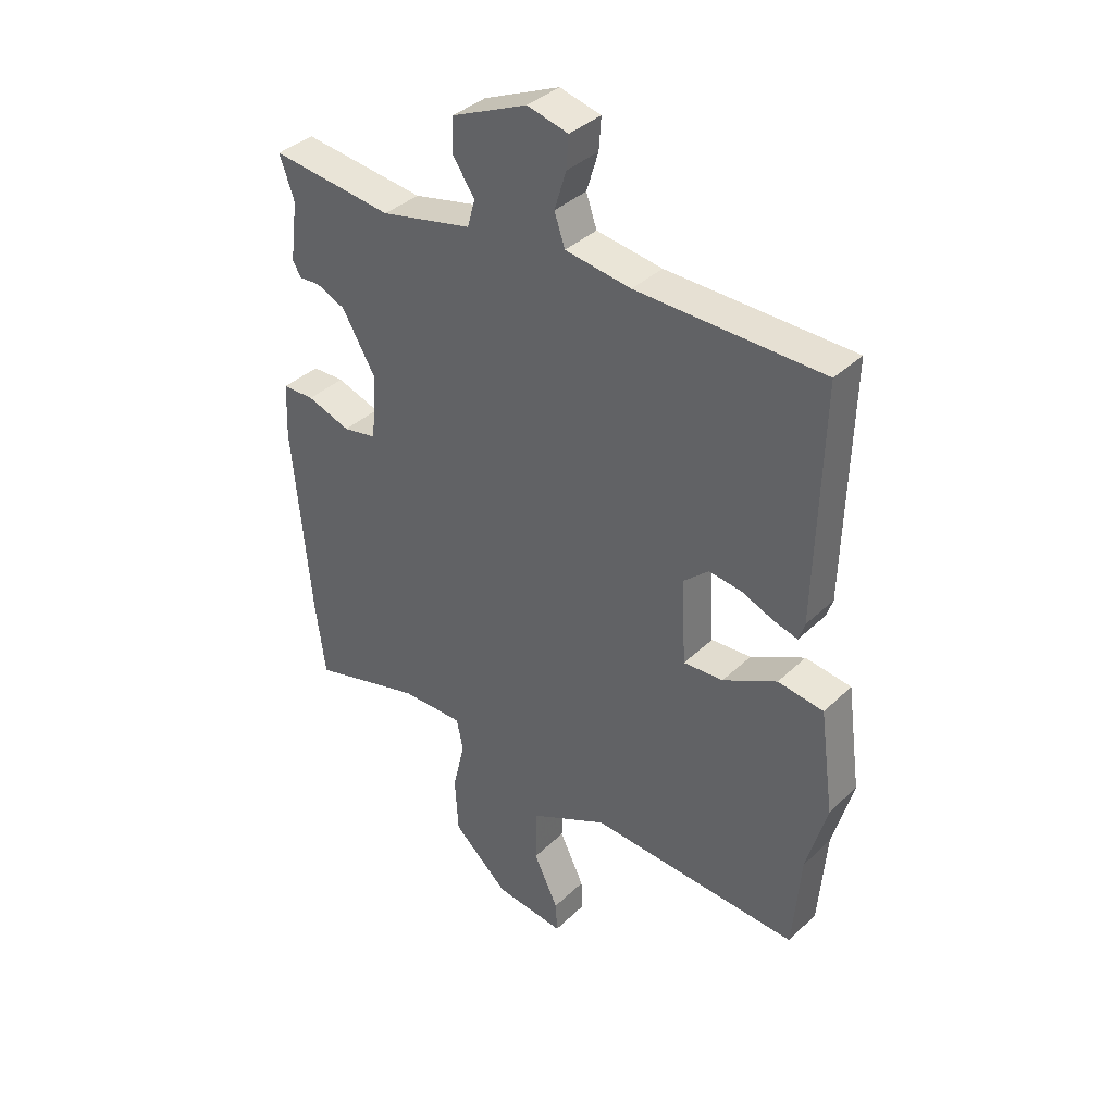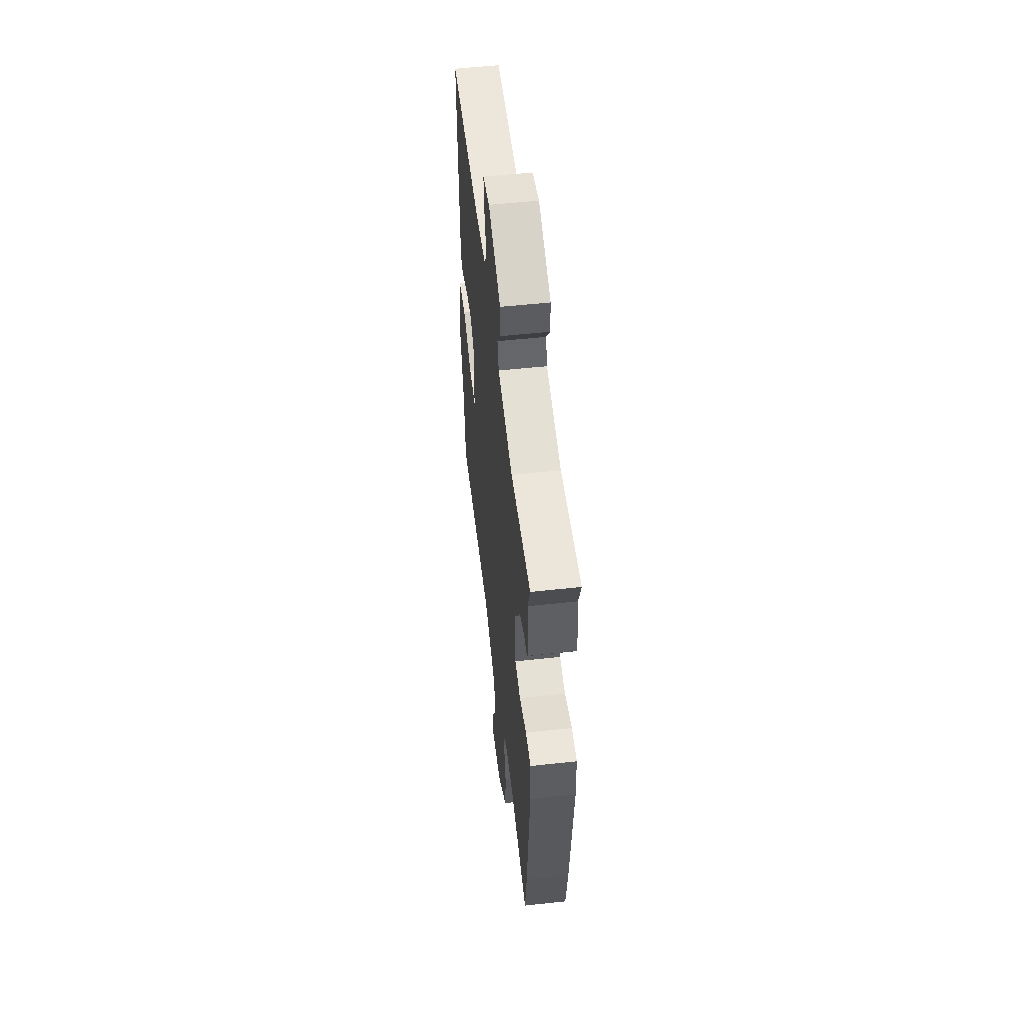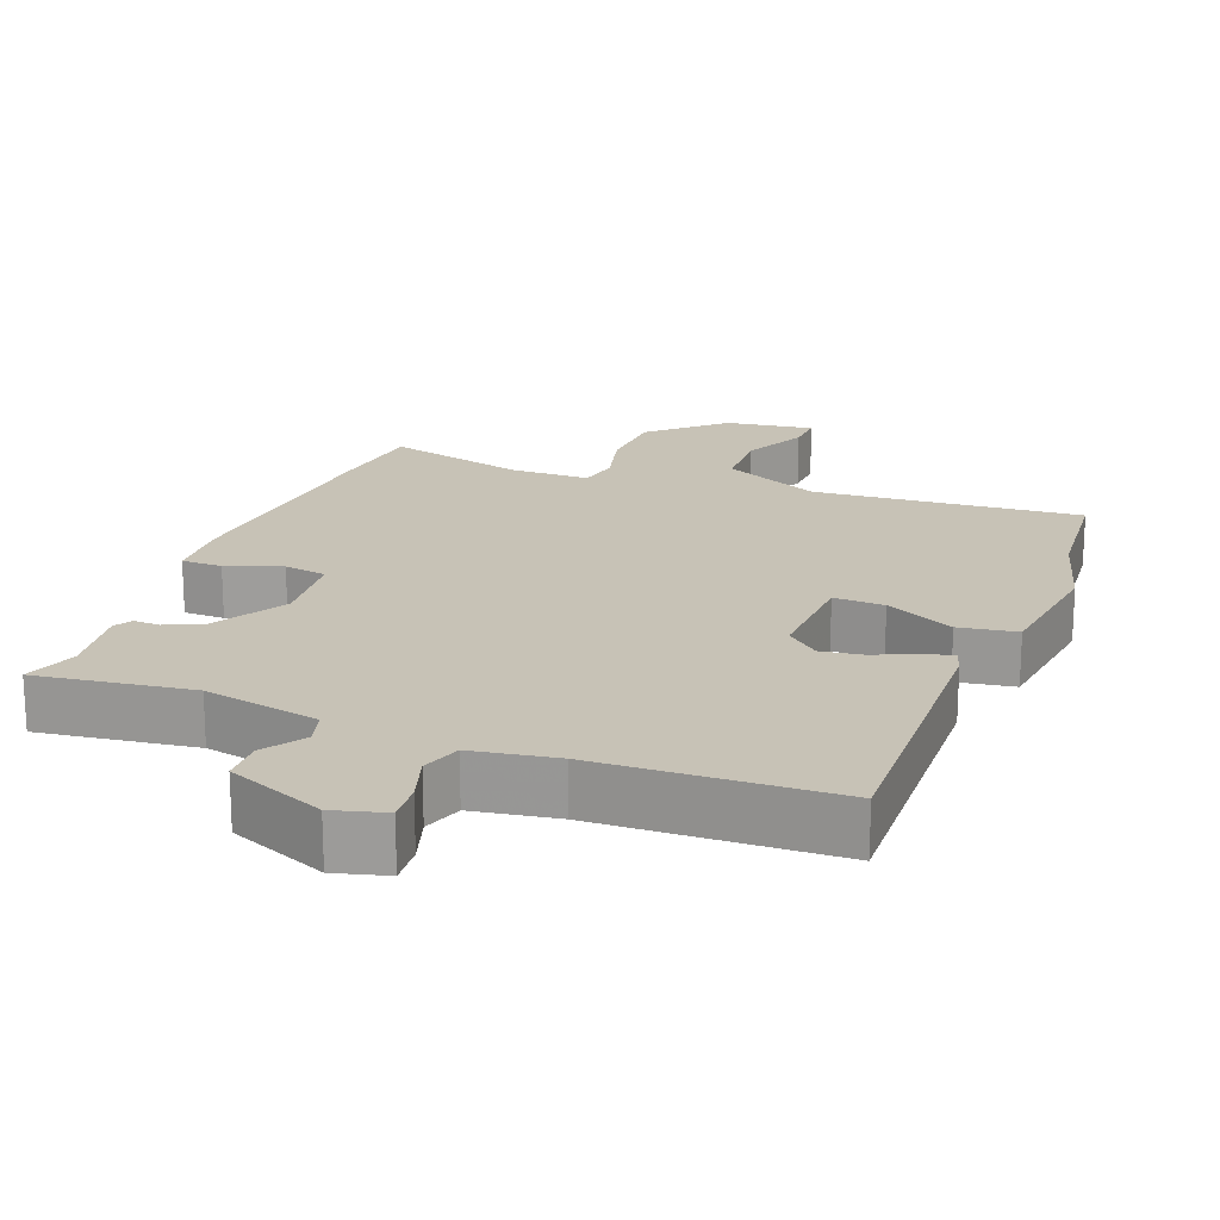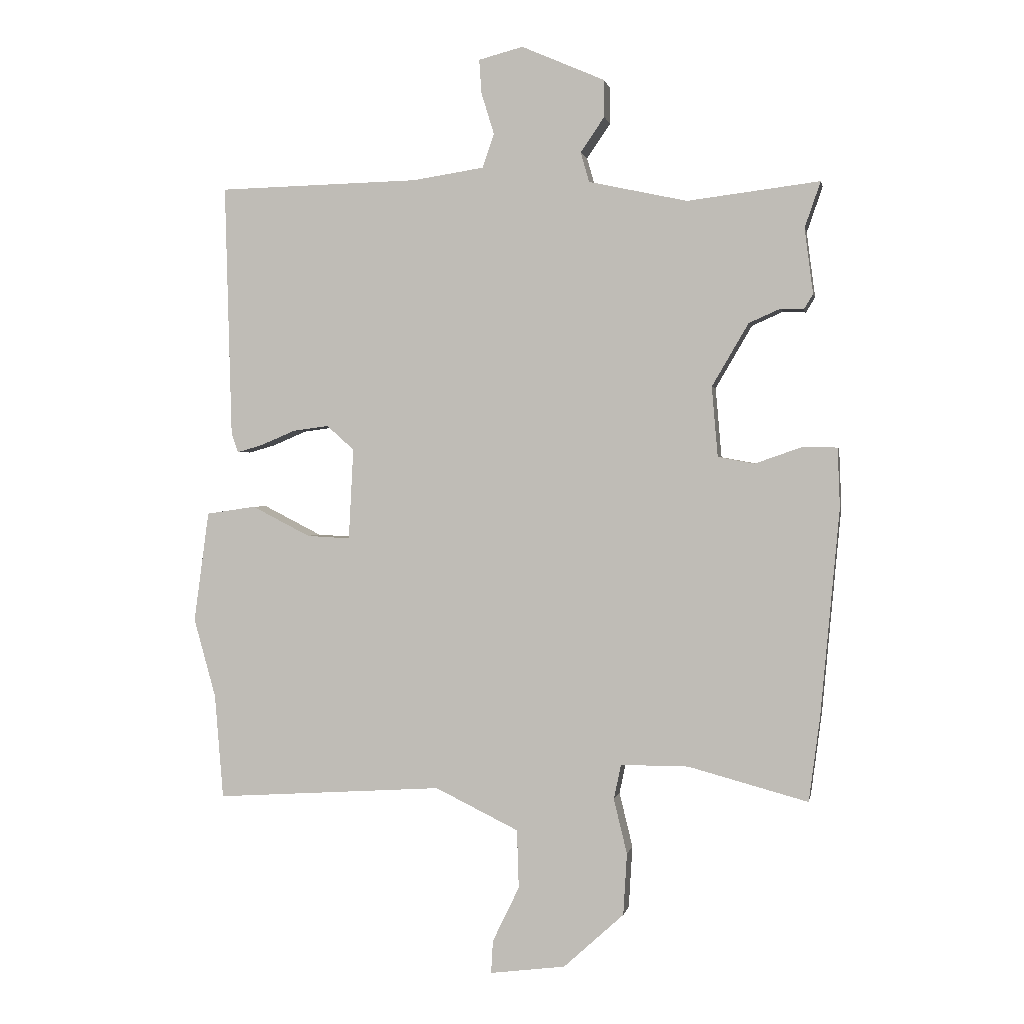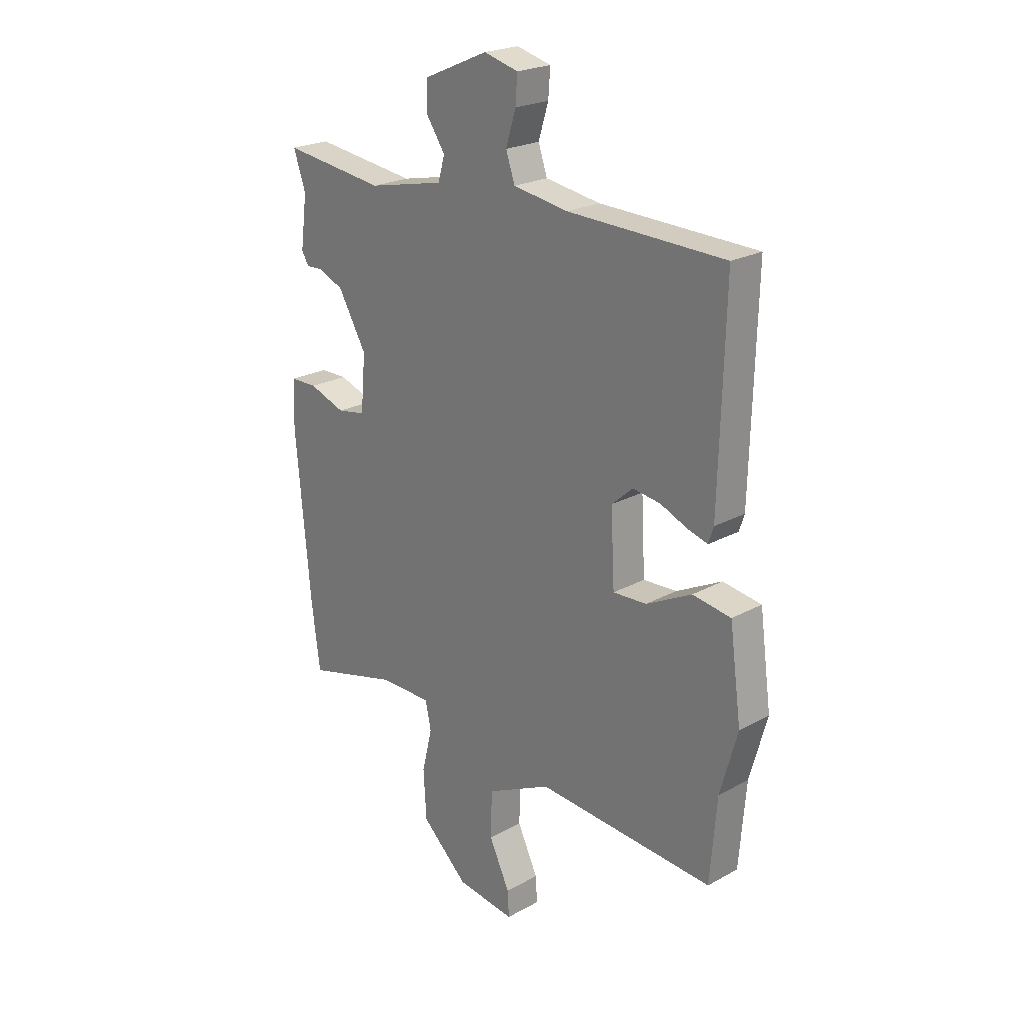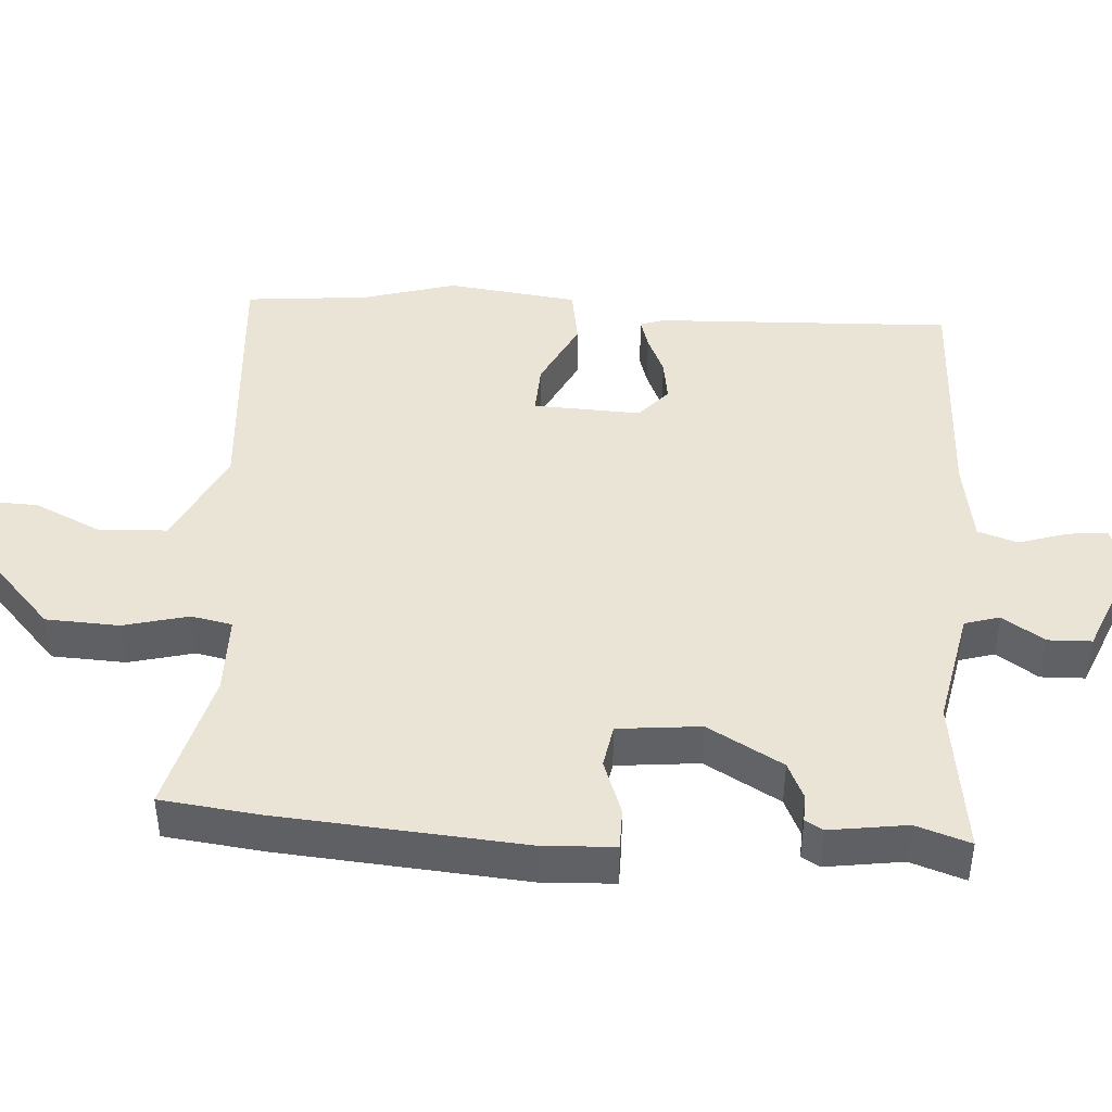
<metadata>
{"format":"obj","ext":"obj","renderer":"f3d","projection":"perspective","resolution":1024,"background":"white","views":[{"elev":37.2,"azim":39.5,"up":"+Z"},{"elev":54.5,"azim":-96.6,"up":"+Z"},{"elev":19.3,"azim":20.5,"up":"+Y"},{"elev":1.1,"azim":-169.4,"up":"+Z"},{"elev":22.8,"azim":46.8,"up":"+Z"},{"elev":43.7,"azim":-86.9,"up":"+Y"}]}
</metadata>
<code>
v 0.511 0.07 -0.364
v 0.497 0.07 -0.536
v 0.122 0.07 -0.512
v -0.015 0.07 -0.579
v -0.018 0.07 -0.675
v 0.026 0.07 -0.766
v 0.029 0.07 -0.82
v -0.095 0.07 -0.804
v -0.194 0.07 -0.714
v -0.2 0.07 -0.612
v -0.178 0.07 -0.522
v -0.19 0.07 -0.465
v -0.301 0.07 -0.465
v -0.498 0.07 -0.518
v -0.516 0.07 -0.38
v -0.547 0.07 -0.038
v -0.543 0.07 0.059
v -0.486 0.07 0.06
v -0.409 0.07 0.033
v -0.349 0.07 0.044
v -0.339 0.07 0.159
v -0.399 0.07 0.262
v -0.451 0.07 0.285
v -0.488 0.07 0.283
v -0.503 0.07 0.308
v -0.489 0.07 0.415
v -0.515 0.07 0.49
v -0.298 0.07 0.463
v -0.136 0.07 0.498
v -0.122 0.07 0.547
v -0.161 0.07 0.604
v -0.16 0.07 0.665
v -0.024 0.07 0.724
v 0.049 0.07 0.705
v 0.045 0.07 0.649
v 0.024 0.07 0.581
v 0.043 0.07 0.526
v 0.16 0.07 0.508
v 0.491 0.07 0.5
v 0.48 0.07 0.086
v 0.469 0.07 0.053
v 0.427 0.07 0.065
v 0.37 0.07 0.089
v 0.311 0.07 0.097
v 0.266 0.07 0.057
v 0.274 0.07 -0.093
v 0.345 0.07 -0.089
v 0.441 0.07 -0.04
v 0.522 0.07 -0.052
v 0.547 0.07 -0.234
v 0.511 0 -0.364
v 0.497 0 -0.536
v 0.122 0 -0.512
v -0.015 0 -0.579
v -0.018 0 -0.675
v 0.026 0 -0.766
v 0.029 0 -0.82
v -0.095 0 -0.804
v -0.194 0 -0.714
v -0.2 0 -0.612
v -0.178 0 -0.522
v -0.19 0 -0.465
v -0.301 0 -0.465
v -0.498 0 -0.518
v -0.516 0 -0.38
v -0.547 0 -0.038
v -0.543 0 0.059
v -0.486 0 0.06
v -0.409 0 0.033
v -0.349 0 0.044
v -0.339 0 0.159
v -0.399 0 0.262
v -0.451 0 0.285
v -0.488 0 0.283
v -0.503 0 0.308
v -0.489 0 0.415
v -0.515 0 0.49
v -0.298 0 0.463
v -0.136 0 0.498
v -0.122 0 0.547
v -0.161 0 0.604
v -0.16 0 0.665
v -0.024 0 0.724
v 0.049 0 0.705
v 0.045 0 0.649
v 0.024 0 0.581
v 0.043 0 0.526
v 0.16 0 0.508
v 0.491 0 0.5
v 0.48 0 0.086
v 0.469 0 0.053
v 0.427 0 0.065
v 0.37 0 0.089
v 0.311 0 0.097
v 0.266 0 0.057
v 0.274 0 -0.093
v 0.345 0 -0.089
v 0.441 0 -0.04
v 0.522 0 -0.052
v 0.547 0 -0.234
f 47 48 49 50
f 46 47 50 1
f 40 41 42 43
f 38 39 40 43
f 37 38 43 44
f 33 34 35 36
f 31 32 33 36
f 30 31 36 37
f 29 30 37 44
f 26 27 28
f 23 24 25 26
f 22 23 26 28
f 21 22 28 29
f 16 17 18 19
f 16 19 20
f 13 14 15 16
f 12 13 16 20
f 8 9 10 11
f 8 11 12
f 5 6 7 8
f 4 5 8 12
f 3 4 12 20
f 46 1 2 3
f 45 46 3 20
f 29 44 45
f 20 21 29 45
f 100 99 98 97
f 51 100 97 96
f 93 92 91 90
f 93 90 89 88
f 94 93 88 87
f 86 85 84 83
f 86 83 82 81
f 87 86 81 80
f 94 87 80 79
f 78 77 76
f 76 75 74 73
f 78 76 73 72
f 79 78 72 71
f 69 68 67 66
f 70 69 66
f 66 65 64 63
f 70 66 63 62
f 61 60 59 58
f 62 61 58
f 58 57 56 55
f 62 58 55 54
f 70 62 54 53
f 53 52 51 96
f 70 53 96 95
f 95 94 79
f 95 79 71 70
f 1 51 52 2
f 2 52 53 3
f 3 53 54 4
f 4 54 55 5
f 5 55 56 6
f 6 56 57 7
f 7 57 58 8
f 8 58 59 9
f 9 59 60 10
f 10 60 61 11
f 11 61 62 12
f 12 62 63 13
f 13 63 64 14
f 14 64 65 15
f 15 65 66 16
f 16 66 67 17
f 17 67 68 18
f 18 68 69 19
f 19 69 70 20
f 20 70 71 21
f 21 71 72 22
f 22 72 73 23
f 23 73 74 24
f 24 74 75 25
f 25 75 76 26
f 26 76 77 27
f 27 77 78 28
f 28 78 79 29
f 29 79 80 30
f 30 80 81 31
f 31 81 82 32
f 32 82 83 33
f 33 83 84 34
f 34 84 85 35
f 35 85 86 36
f 36 86 87 37
f 37 87 88 38
f 38 88 89 39
f 39 89 90 40
f 40 90 91 41
f 41 91 92 42
f 42 92 93 43
f 43 93 94 44
f 44 94 95 45
f 45 95 96 46
f 46 96 97 47
f 47 97 98 48
f 48 98 99 49
f 49 99 100 50
f 50 100 51 1

</code>
